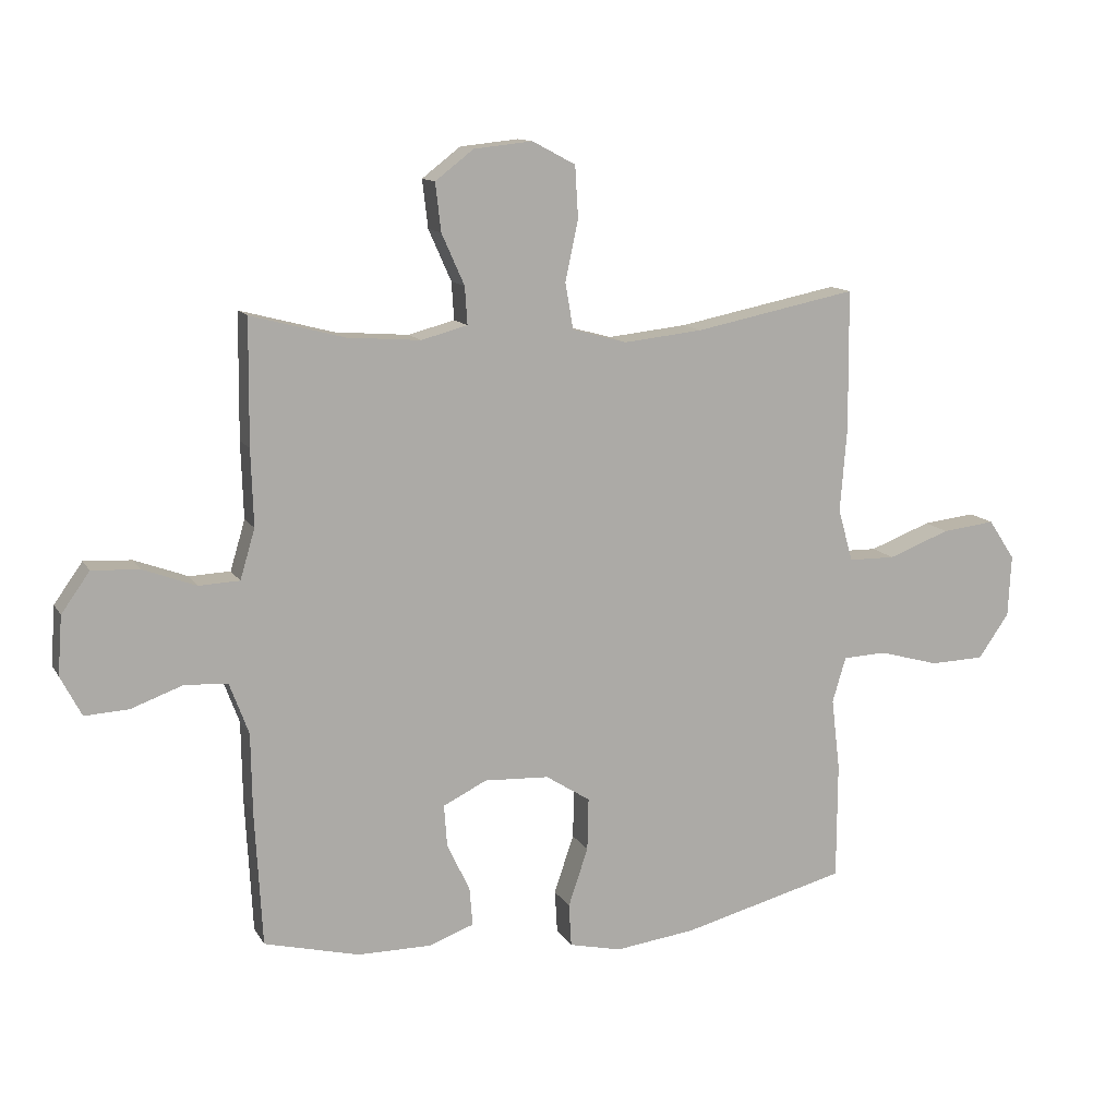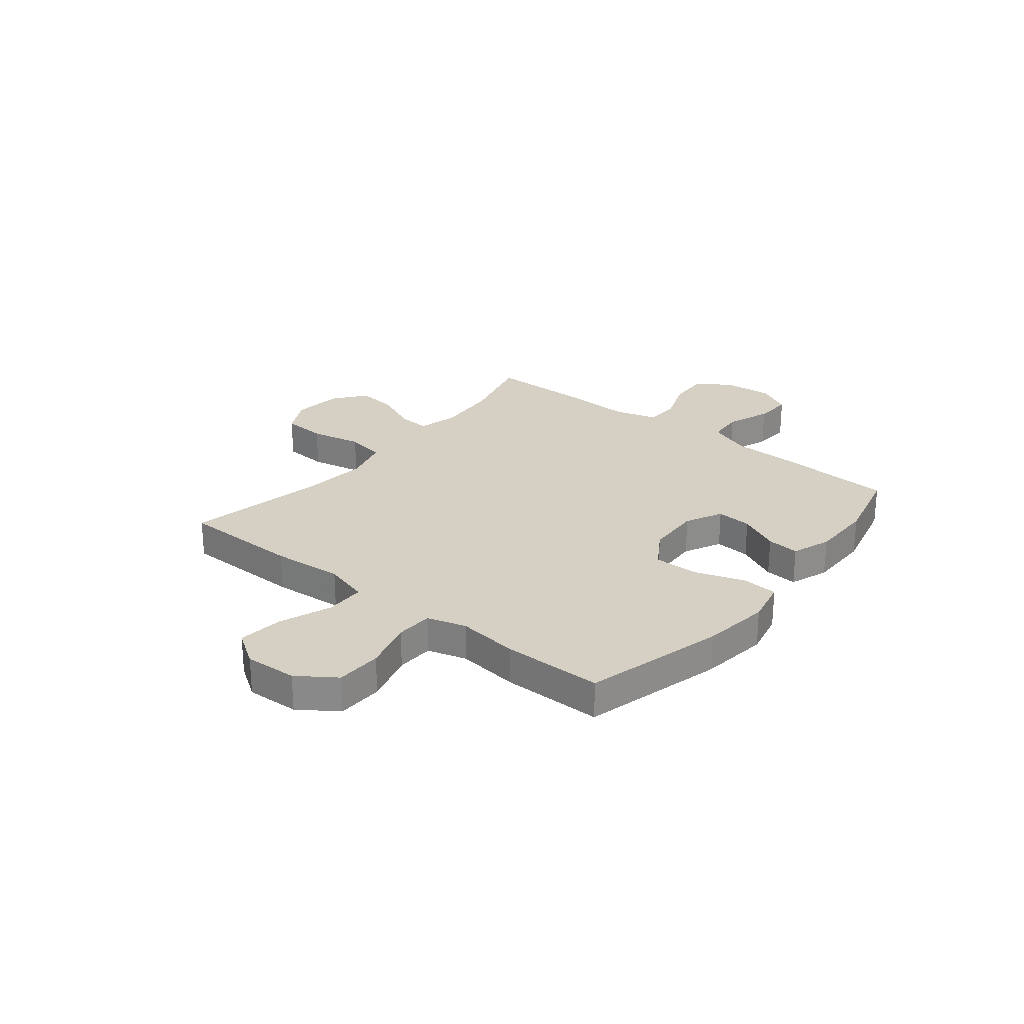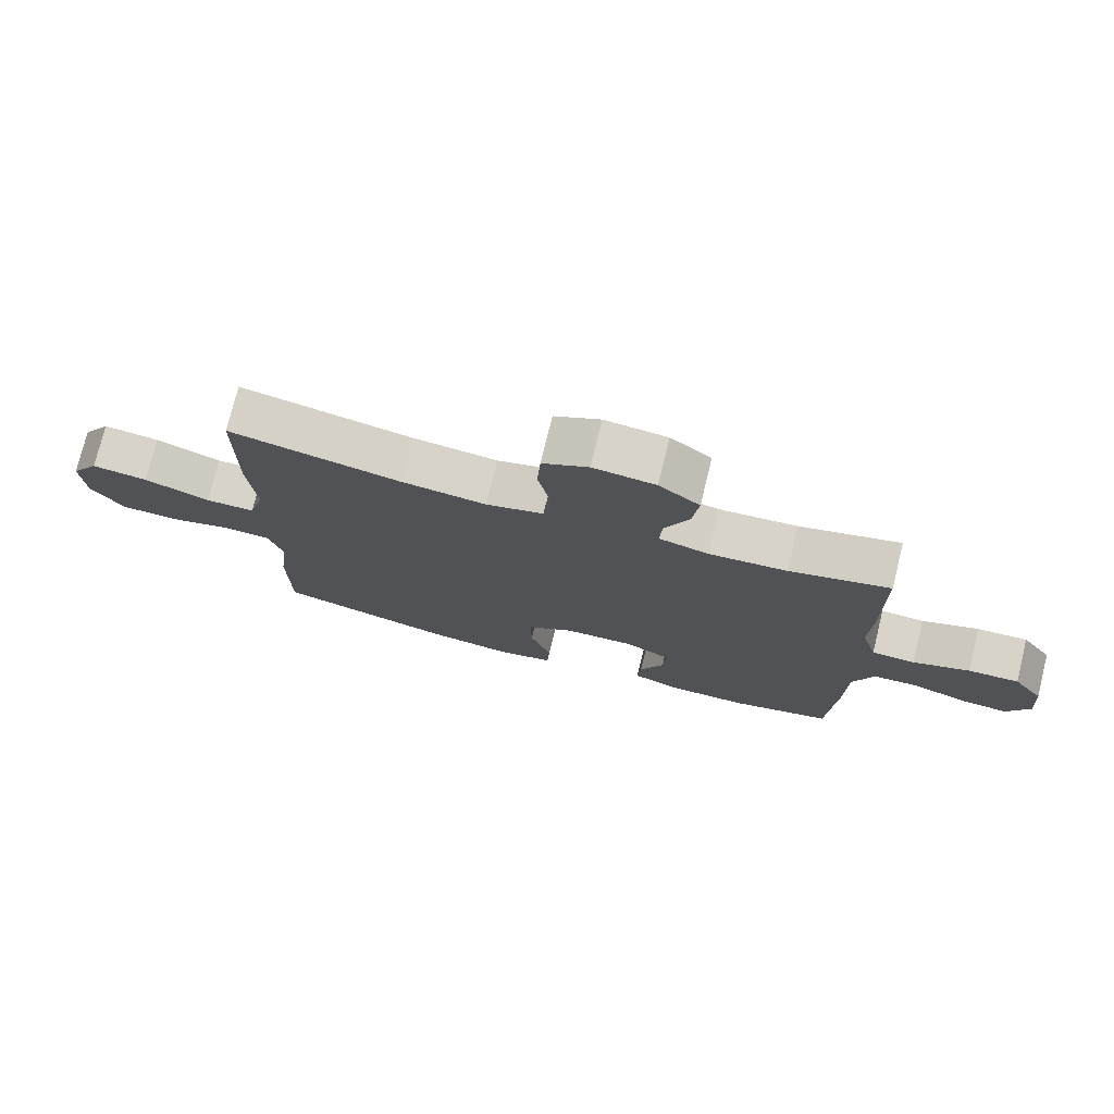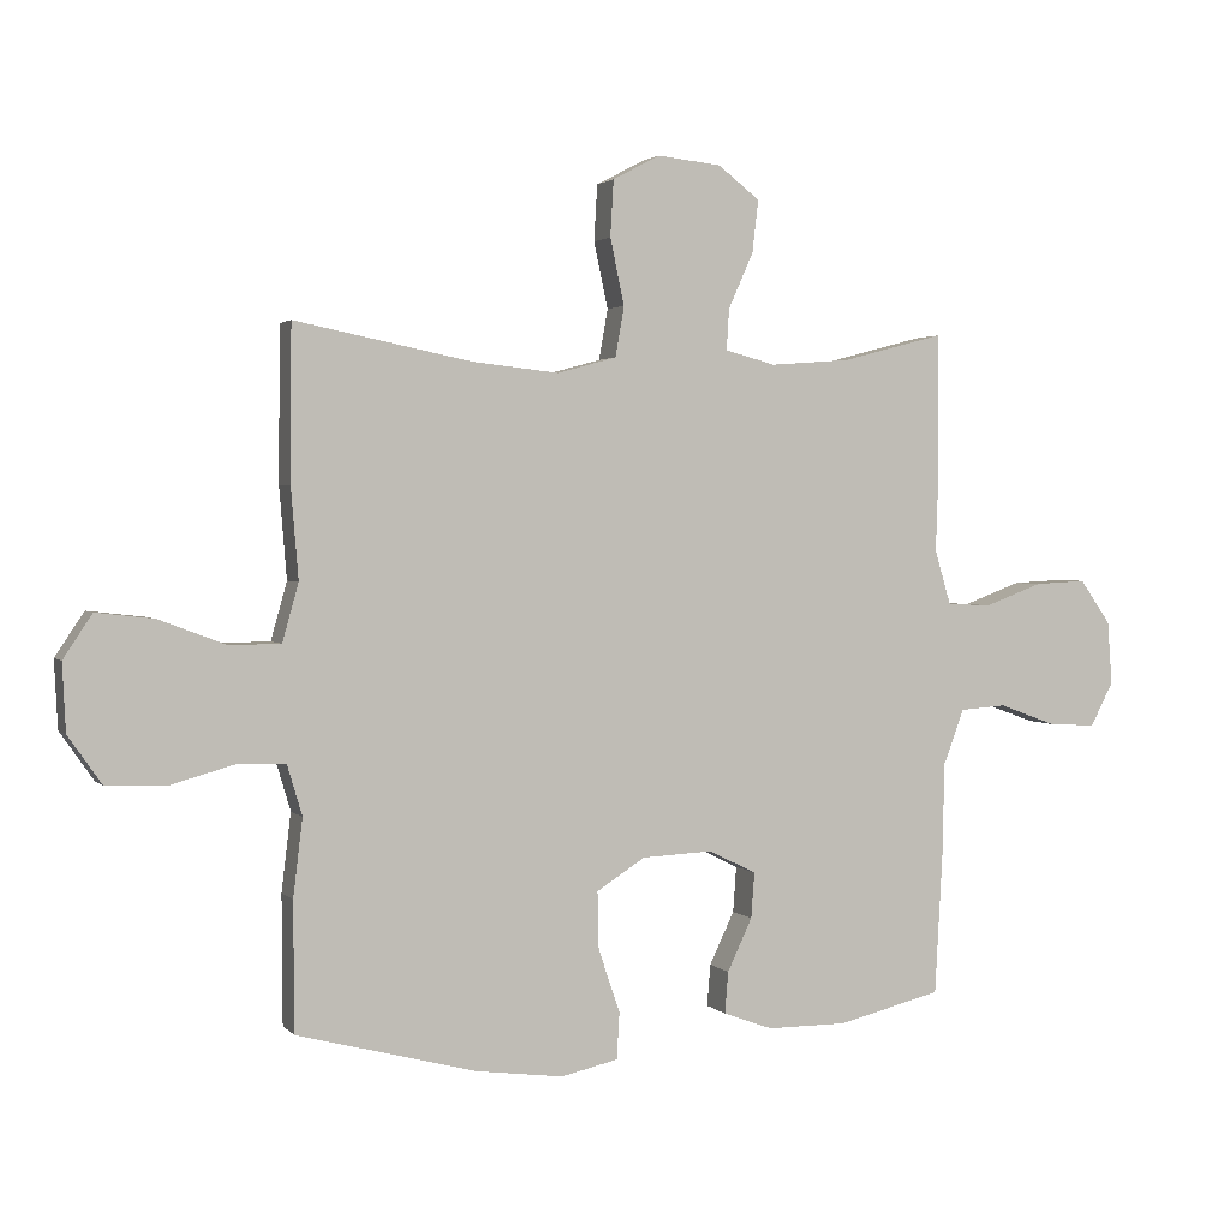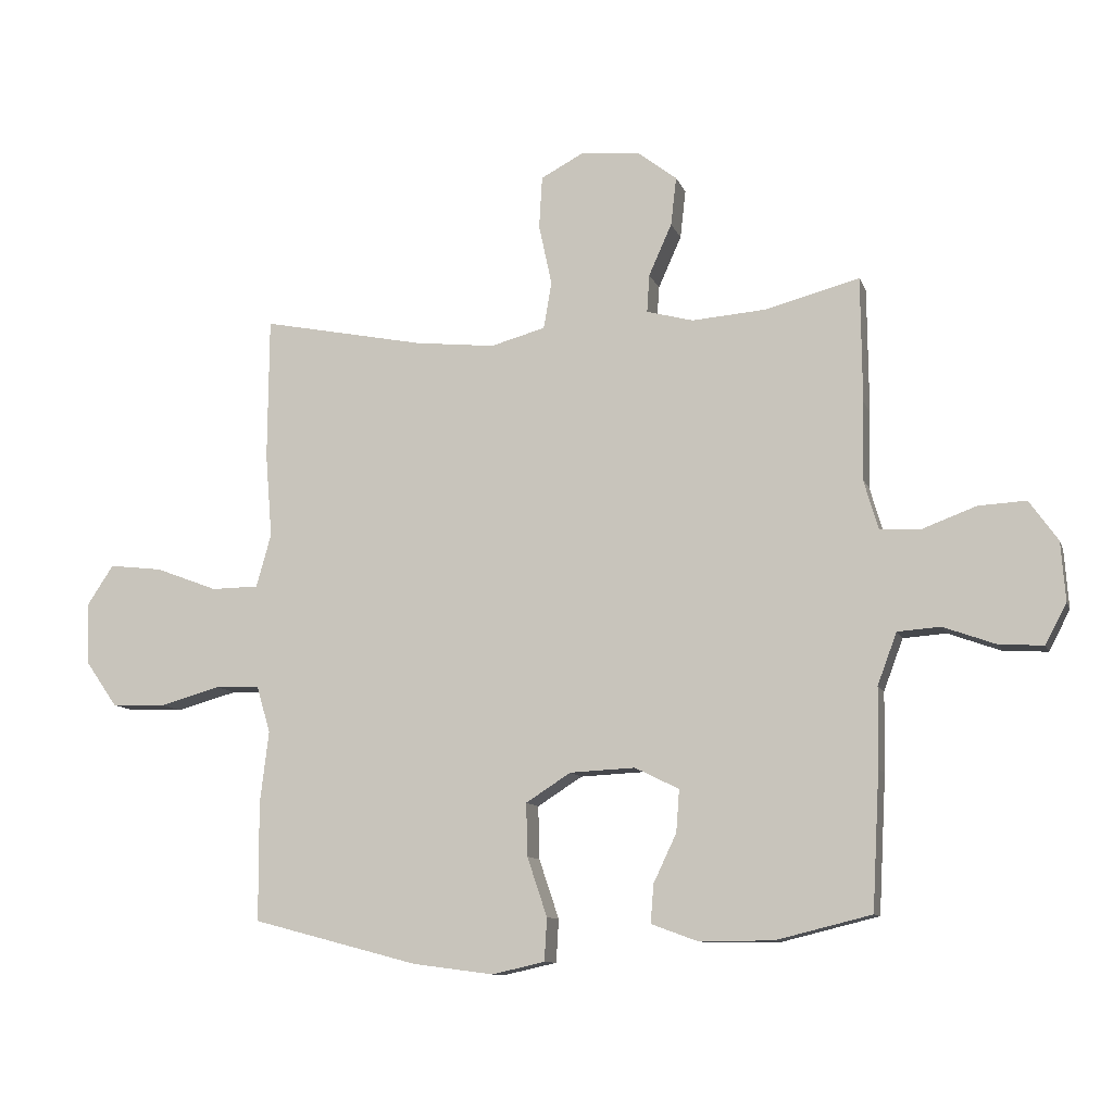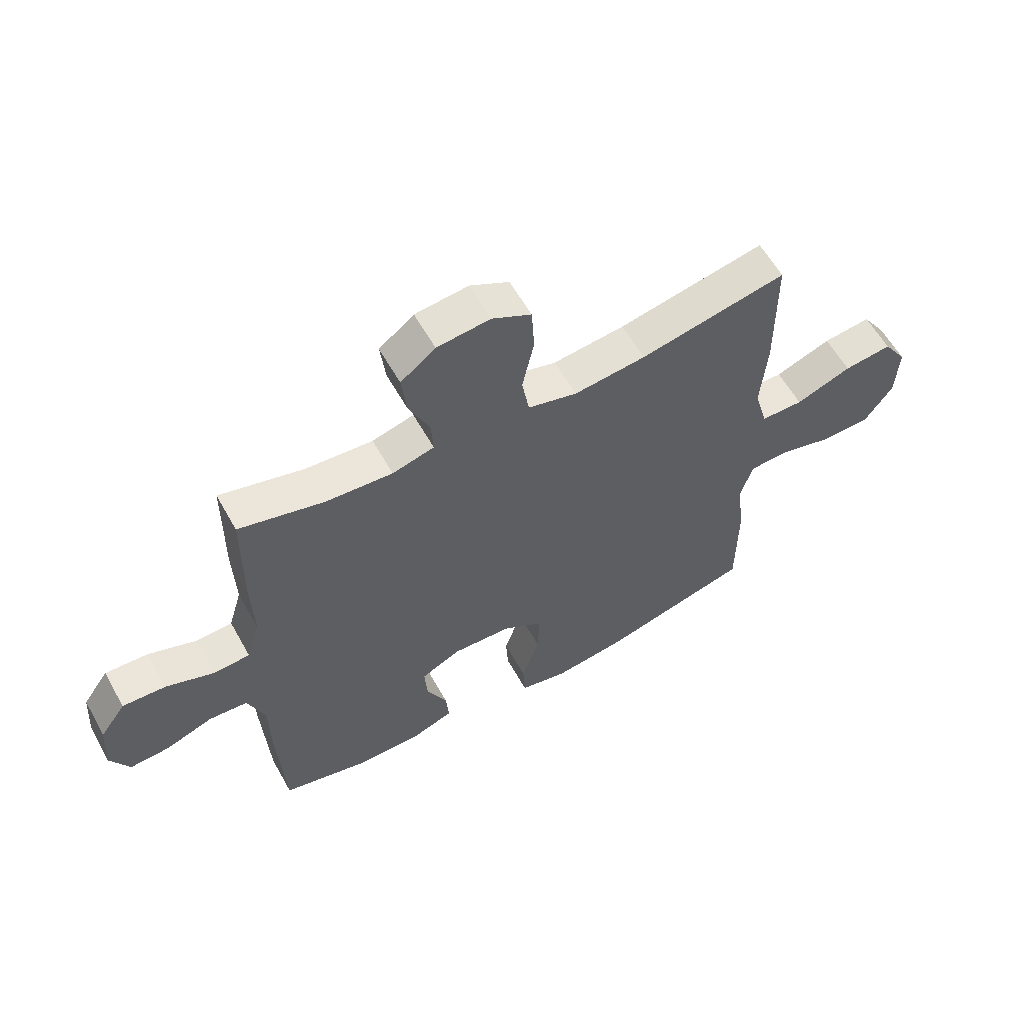
<metadata>
{"format":"obj","ext":"obj","renderer":"f3d","projection":"perspective","resolution":1024,"background":"white","views":[{"elev":12.3,"azim":-19.5,"up":"+Z"},{"elev":26.3,"azim":128.8,"up":"+Y"},{"elev":75.5,"azim":-166.2,"up":"+Z"},{"elev":2.2,"azim":159.8,"up":"+Z"},{"elev":-10.4,"azim":-164.6,"up":"+Z"},{"elev":59.5,"azim":-29.1,"up":"+Z"}]}
</metadata>
<code>
v -0.5 0.07 -0.5
v -0.512 0.07 -0.28
v -0.514 0.07 -0.152
v -0.545 0.07 -0.069
v -0.614 0.07 -0.064
v -0.699 0.07 -0.095
v -0.77 0.07 -0.099
v -0.804 0.07 -0.034
v -0.797 0.07 0.061
v -0.751 0.07 0.126
v -0.674 0.07 0.122
v -0.588 0.07 0.09
v -0.522 0.07 0.093
v -0.498 0.07 0.174
v -0.502 0.07 0.298
v -0.5 0.07 0.5
v -0.348 0.07 0.46
v -0.229 0.07 0.451
v -0.154 0.07 0.471
v -0.158 0.07 0.532
v -0.195 0.07 0.615
v -0.204 0.07 0.693
v -0.142 0.07 0.741
v -0.047 0.07 0.751
v 0.023 0.07 0.714
v 0.028 0.07 0.63
v 0.007 0.07 0.532
v 0.02 0.07 0.457
v 0.108 0.07 0.433
v 0.237 0.07 0.447
v 0.5 0.07 0.5
v 0.502 0.07 0.271
v 0.491 0.07 0.136
v 0.515 0.07 0.05
v 0.591 0.07 0.049
v 0.691 0.07 0.087
v 0.777 0.07 0.097
v 0.82 0.07 0.032
v 0.815 0.07 -0.068
v 0.765 0.07 -0.14
v 0.677 0.07 -0.143
v 0.58 0.07 -0.116
v 0.509 0.07 -0.119
v 0.487 0.07 -0.193
v 0.501 0.07 -0.309
v 0.5 0.07 -0.5
v 0.233 0.07 -0.57
v 0.103 0.07 -0.587
v 0.018 0.07 -0.568
v 0.014 0.07 -0.499
v 0.046 0.07 -0.404
v 0.048 0.07 -0.319
v -0.024 0.07 -0.273
v -0.129 0.07 -0.268
v -0.2 0.07 -0.303
v -0.195 0.07 -0.371
v -0.158 0.07 -0.449
v -0.153 0.07 -0.511
v -0.227 0.07 -0.538
v -0.346 0.07 -0.538
v -0.5 0 -0.5
v -0.512 0 -0.28
v -0.514 0 -0.152
v -0.545 0 -0.069
v -0.614 0 -0.064
v -0.699 0 -0.095
v -0.77 0 -0.099
v -0.804 0 -0.034
v -0.797 0 0.061
v -0.751 0 0.126
v -0.674 0 0.122
v -0.588 0 0.09
v -0.522 0 0.093
v -0.498 0 0.174
v -0.502 0 0.298
v -0.5 0 0.5
v -0.348 0 0.46
v -0.229 0 0.451
v -0.154 0 0.471
v -0.158 0 0.532
v -0.195 0 0.615
v -0.204 0 0.693
v -0.142 0 0.741
v -0.047 0 0.751
v 0.023 0 0.714
v 0.028 0 0.63
v 0.007 0 0.532
v 0.02 0 0.457
v 0.108 0 0.433
v 0.237 0 0.447
v 0.5 0 0.5
v 0.502 0 0.271
v 0.491 0 0.136
v 0.515 0 0.05
v 0.591 0 0.049
v 0.691 0 0.087
v 0.777 0 0.097
v 0.82 0 0.032
v 0.815 0 -0.068
v 0.765 0 -0.14
v 0.677 0 -0.143
v 0.58 0 -0.116
v 0.509 0 -0.119
v 0.487 0 -0.193
v 0.501 0 -0.309
v 0.5 0 -0.5
v 0.233 0 -0.57
v 0.103 0 -0.587
v 0.018 0 -0.568
v 0.014 0 -0.499
v 0.046 0 -0.404
v 0.048 0 -0.319
v -0.024 0 -0.273
v -0.129 0 -0.268
v -0.2 0 -0.303
v -0.195 0 -0.371
v -0.158 0 -0.449
v -0.153 0 -0.511
v -0.227 0 -0.538
v -0.346 0 -0.538
f 56 57 58 59
f 55 56 59 60
f 48 49 50 51
f 48 51 52
f 47 48 52
f 44 45 46 47
f 43 44 47 52
f 39 40 41 42
f 39 42 43
f 38 39 43
f 35 36 37 38
f 34 35 38 43
f 33 34 43 52
f 30 31 32 33
f 29 30 33 52
f 24 25 26 27
f 24 27 28
f 23 24 28
f 20 21 22 23
f 19 20 23 28
f 18 19 28 29
f 14 15 16 17
f 13 14 17 18
f 9 10 11 12
f 9 12 13
f 8 9 13
f 5 6 7 8
f 4 5 8 13
f 3 4 13 18
f 55 60 1 2
f 54 55 2 3
f 53 54 3 18
f 18 29 52 53
f 119 118 117 116
f 120 119 116 115
f 111 110 109 108
f 112 111 108
f 112 108 107
f 107 106 105 104
f 112 107 104 103
f 102 101 100 99
f 103 102 99
f 103 99 98
f 98 97 96 95
f 103 98 95 94
f 112 103 94 93
f 93 92 91 90
f 112 93 90 89
f 87 86 85 84
f 88 87 84
f 88 84 83
f 83 82 81 80
f 88 83 80 79
f 89 88 79 78
f 77 76 75 74
f 78 77 74 73
f 72 71 70 69
f 73 72 69
f 73 69 68
f 68 67 66 65
f 73 68 65 64
f 78 73 64 63
f 62 61 120 115
f 63 62 115 114
f 78 63 114 113
f 113 112 89 78
f 1 61 62 2
f 2 62 63 3
f 3 63 64 4
f 4 64 65 5
f 5 65 66 6
f 6 66 67 7
f 7 67 68 8
f 8 68 69 9
f 9 69 70 10
f 10 70 71 11
f 11 71 72 12
f 12 72 73 13
f 13 73 74 14
f 14 74 75 15
f 15 75 76 16
f 16 76 77 17
f 17 77 78 18
f 18 78 79 19
f 19 79 80 20
f 20 80 81 21
f 21 81 82 22
f 22 82 83 23
f 23 83 84 24
f 24 84 85 25
f 25 85 86 26
f 26 86 87 27
f 27 87 88 28
f 28 88 89 29
f 29 89 90 30
f 30 90 91 31
f 31 91 92 32
f 32 92 93 33
f 33 93 94 34
f 34 94 95 35
f 35 95 96 36
f 36 96 97 37
f 37 97 98 38
f 38 98 99 39
f 39 99 100 40
f 40 100 101 41
f 41 101 102 42
f 42 102 103 43
f 43 103 104 44
f 44 104 105 45
f 45 105 106 46
f 46 106 107 47
f 47 107 108 48
f 48 108 109 49
f 49 109 110 50
f 50 110 111 51
f 51 111 112 52
f 52 112 113 53
f 53 113 114 54
f 54 114 115 55
f 55 115 116 56
f 56 116 117 57
f 57 117 118 58
f 58 118 119 59
f 59 119 120 60
f 60 120 61 1

</code>
